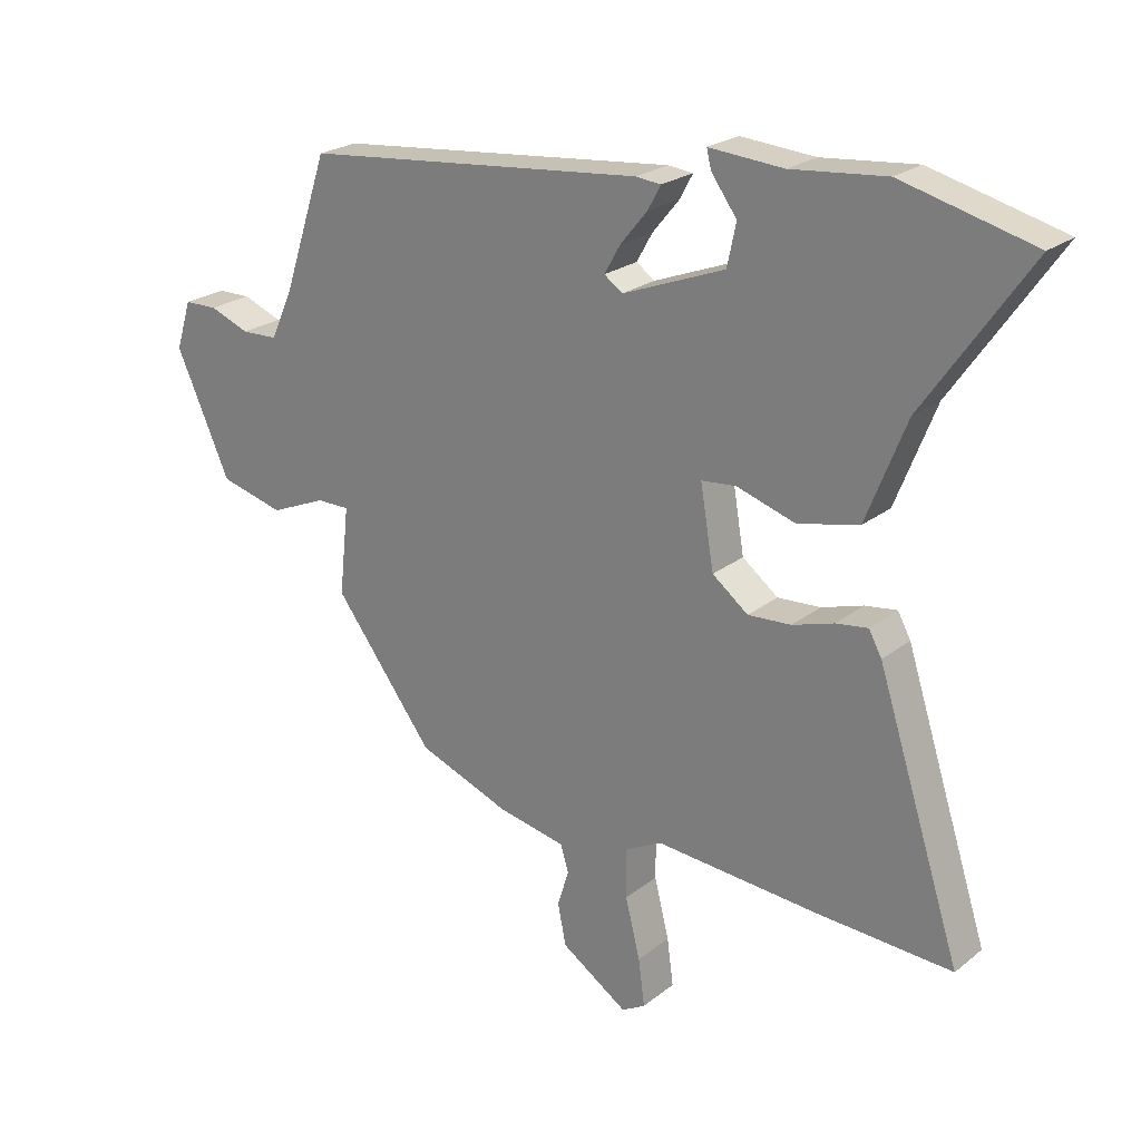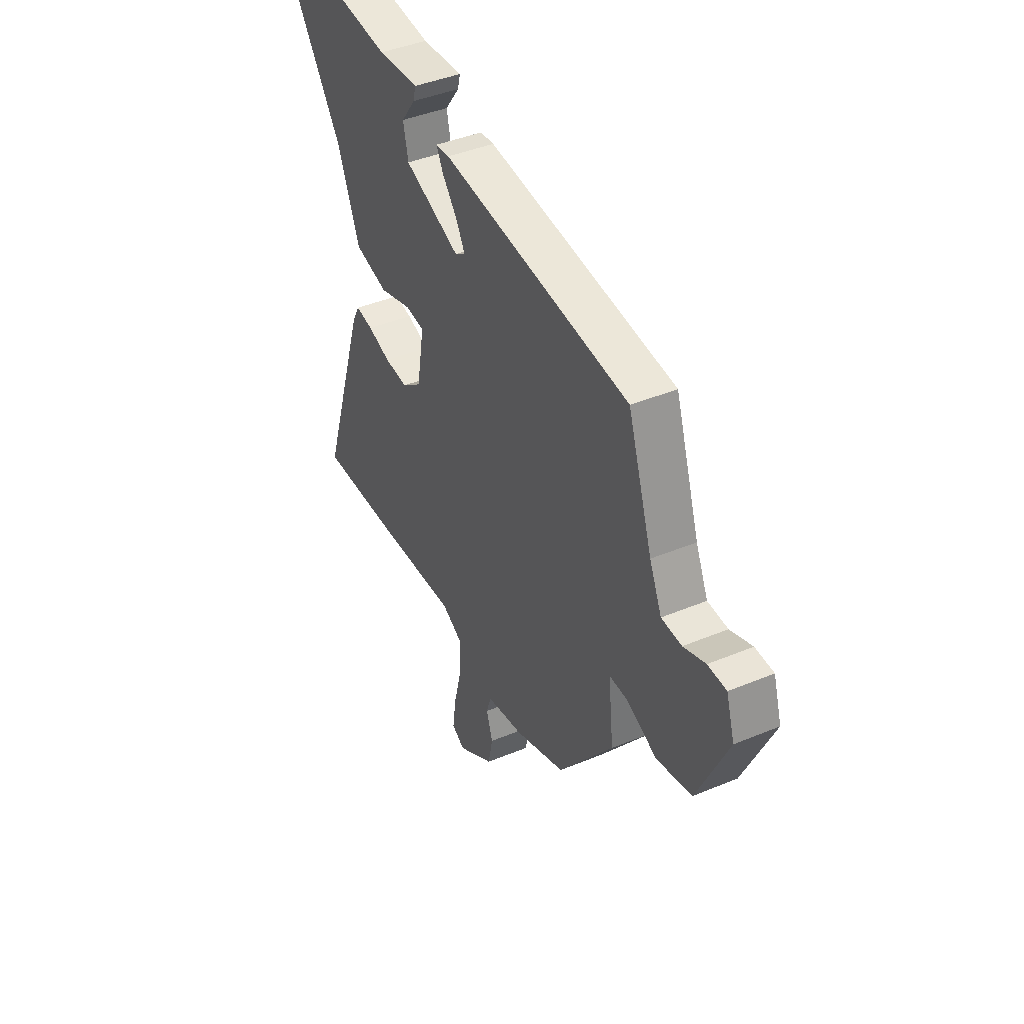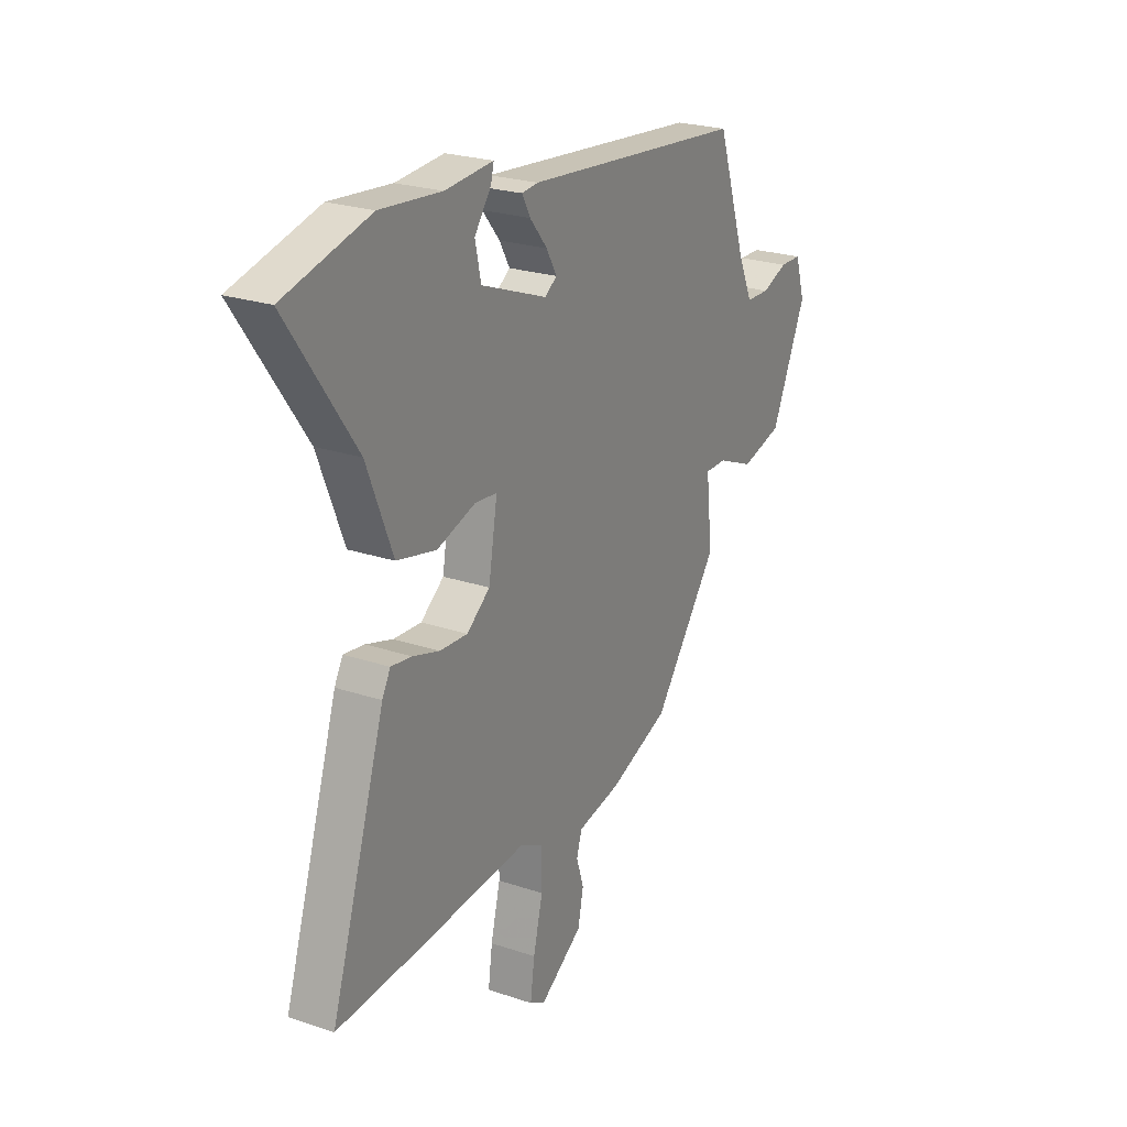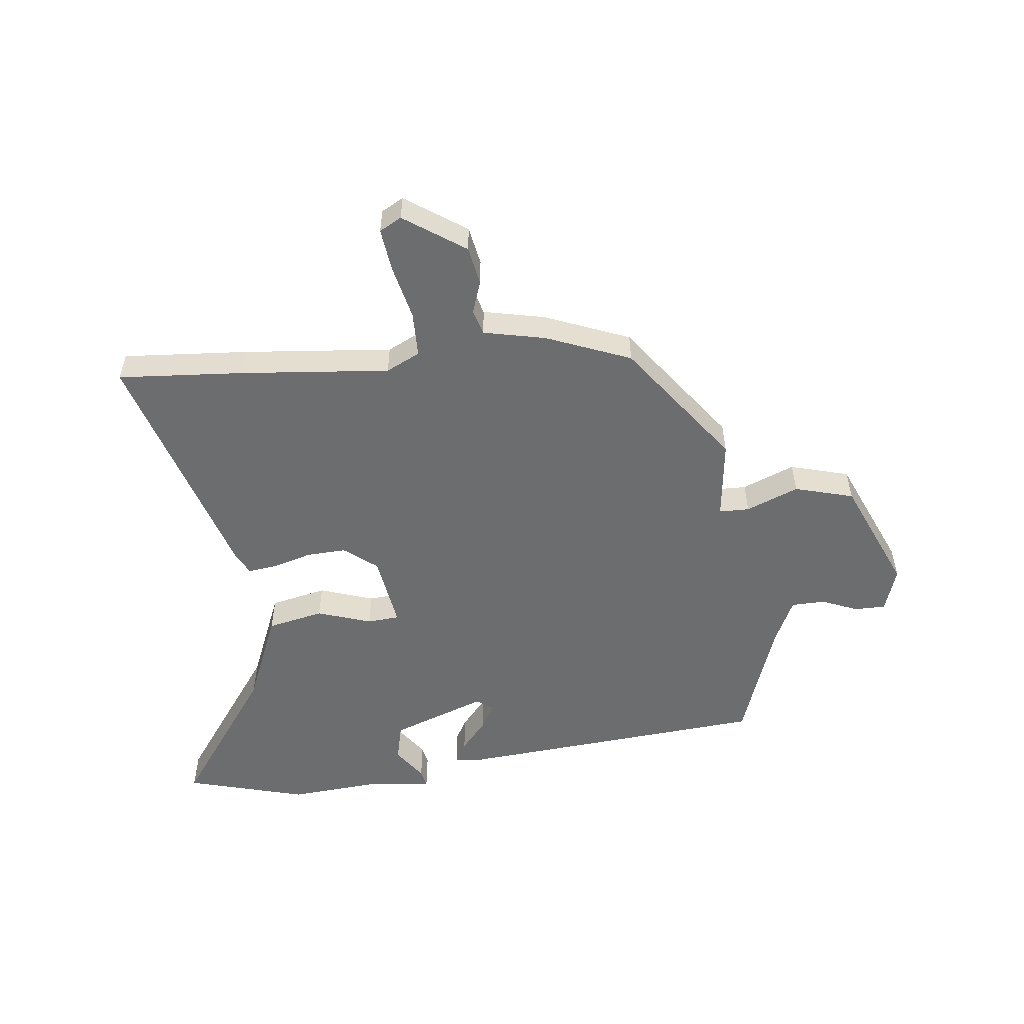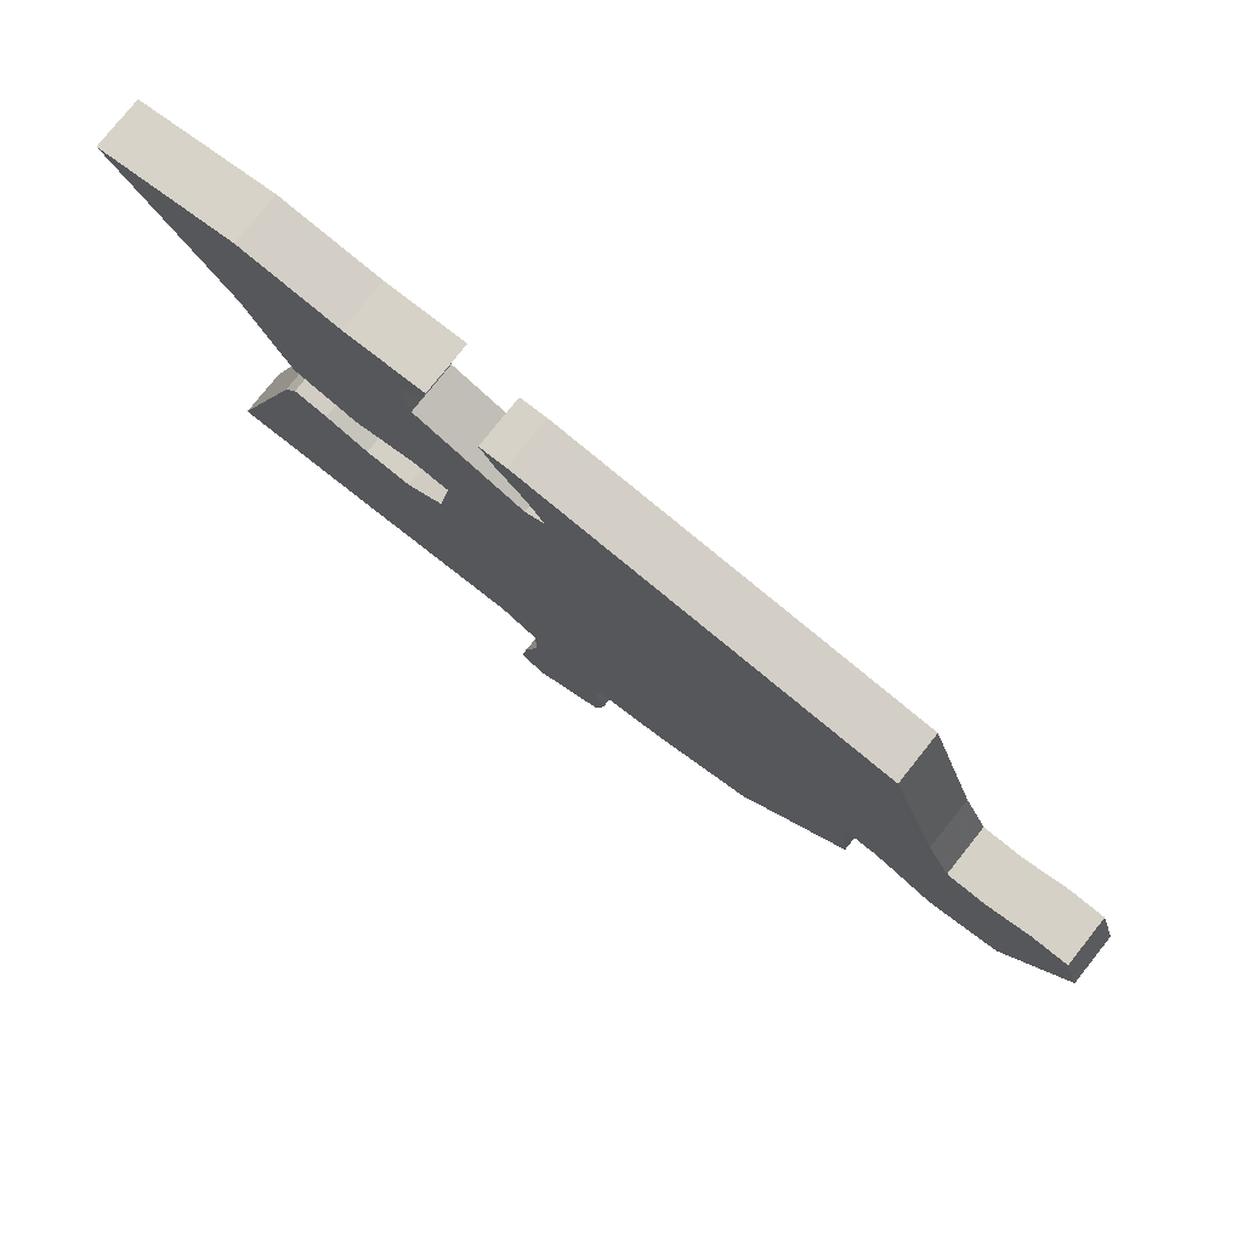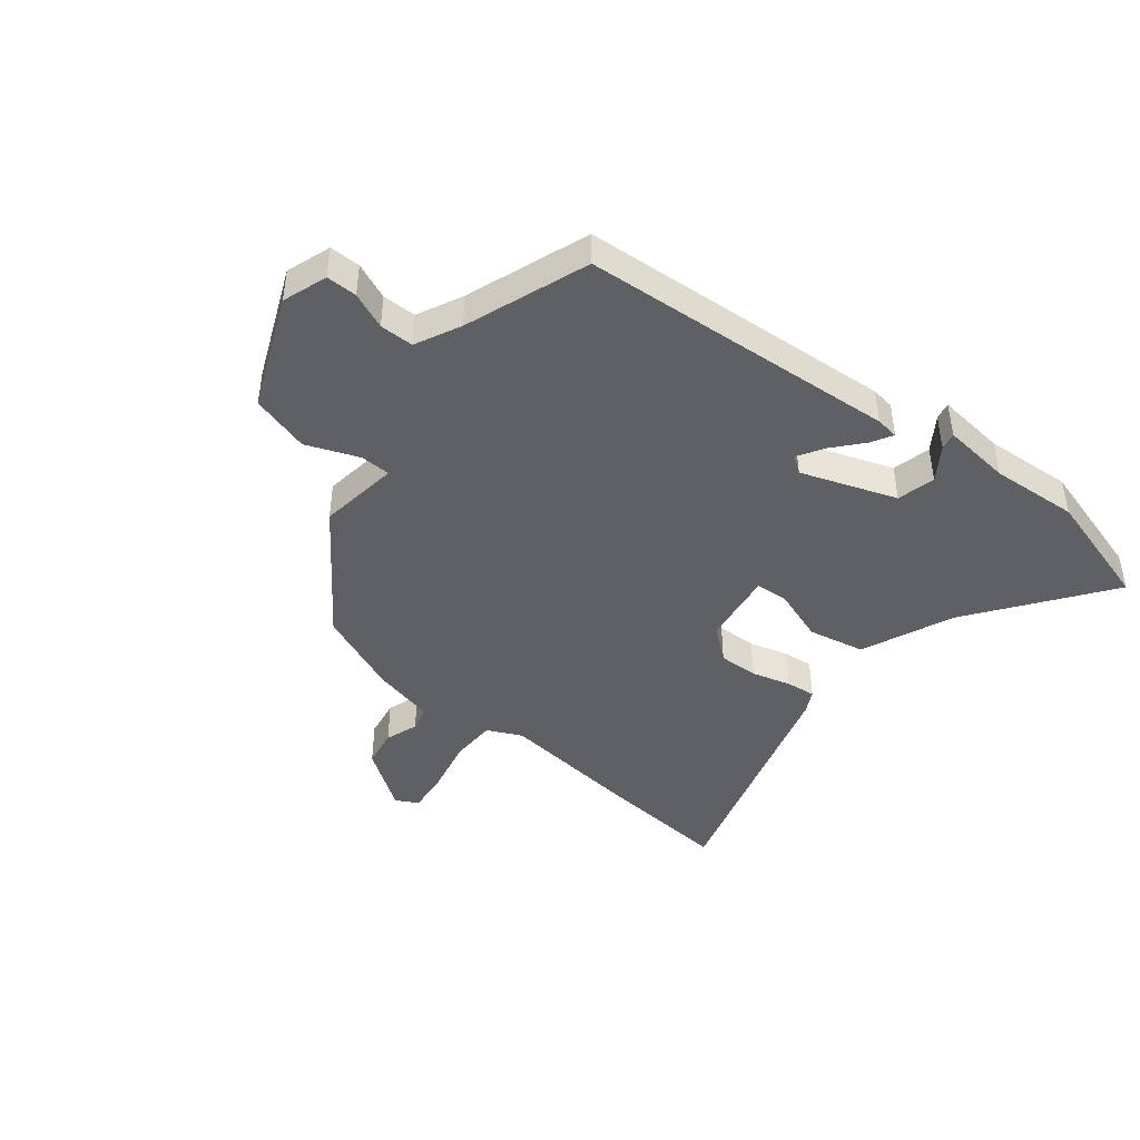
<metadata>
{"format":"obj","ext":"obj","renderer":"f3d","projection":"perspective","resolution":1024,"background":"white","views":[{"elev":23.1,"azim":37.5,"up":"+Z"},{"elev":42.4,"azim":-116.5,"up":"+Z"},{"elev":24.0,"azim":119.2,"up":"+Z"},{"elev":-53.9,"azim":-174.4,"up":"+Y"},{"elev":78.9,"azim":-141.4,"up":"+Z"},{"elev":-44.3,"azim":-40.1,"up":"+Y"}]}
</metadata>
<code>
v 0.586 0.07 -0.505
v 0.374 0.07 -0.493
v 0.12 0.07 -0.473
v 0.063 0.07 -0.502
v 0.063 0.07 -0.579
v 0.086 0.07 -0.671
v 0.096 0.07 -0.744
v 0.059 0.07 -0.765
v -0.045 0.07 -0.696
v -0.058 0.07 -0.631
v -0.04 0.07 -0.575
v -0.053 0.07 -0.533
v -0.158 0.07 -0.512
v -0.302 0.07 -0.457
v -0.458 0.07 -0.251
v -0.443 0.07 -0.114
v -0.494 0.07 -0.114
v -0.582 0.07 -0.151
v -0.682 0.07 -0.125
v -0.767 0.07 0.063
v -0.743 0.07 0.139
v -0.691 0.07 0.14
v -0.629 0.07 0.116
v -0.572 0.07 0.118
v -0.537 0.07 0.195
v -0.467 0.07 0.404
v 0.067 0.07 0.457
v 0.106 0.07 0.453
v 0.086 0.07 0.416
v 0.044 0.07 0.365
v 0.019 0.07 0.321
v 0.048 0.07 0.301
v 0.207 0.07 0.362
v 0.221 0.07 0.427
v 0.181 0.07 0.482
v 0.174 0.07 0.511
v 0.29 0.07 0.502
v 0.437 0.07 0.516
v 0.642 0.07 0.463
v 0.479 0.07 0.229
v 0.417 0.07 0.073
v 0.322 0.07 0.051
v 0.23 0.07 0.08
v 0.176 0.07 0.075
v 0.197 0.07 -0.05
v 0.253 0.07 -0.093
v 0.32 0.07 -0.089
v 0.385 0.07 -0.069
v 0.435 0.07 -0.062
v 0.455 0.07 -0.099
v 0.586 0 -0.505
v 0.374 0 -0.493
v 0.12 0 -0.473
v 0.063 0 -0.502
v 0.063 0 -0.579
v 0.086 0 -0.671
v 0.096 0 -0.744
v 0.059 0 -0.765
v -0.045 0 -0.696
v -0.058 0 -0.631
v -0.04 0 -0.575
v -0.053 0 -0.533
v -0.158 0 -0.512
v -0.302 0 -0.457
v -0.458 0 -0.251
v -0.443 0 -0.114
v -0.494 0 -0.114
v -0.582 0 -0.151
v -0.682 0 -0.125
v -0.767 0 0.063
v -0.743 0 0.139
v -0.691 0 0.14
v -0.629 0 0.116
v -0.572 0 0.118
v -0.537 0 0.195
v -0.467 0 0.404
v 0.067 0 0.457
v 0.106 0 0.453
v 0.086 0 0.416
v 0.044 0 0.365
v 0.019 0 0.321
v 0.048 0 0.301
v 0.207 0 0.362
v 0.221 0 0.427
v 0.181 0 0.482
v 0.174 0 0.511
v 0.29 0 0.502
v 0.437 0 0.516
v 0.642 0 0.463
v 0.479 0 0.229
v 0.417 0 0.073
v 0.322 0 0.051
v 0.23 0 0.08
v 0.176 0 0.075
v 0.197 0 -0.05
v 0.253 0 -0.093
v 0.32 0 -0.089
v 0.385 0 -0.069
v 0.435 0 -0.062
v 0.455 0 -0.099
f 1 2 3
f 50 1 3
f 49 50 3
f 48 49 3
f 47 48 3
f 46 47 3 4
f 45 46 4
f 44 45 4
f 40 41 42 43
f 40 43 44
f 39 40 44
f 38 39 44
f 37 38 44
f 34 35 36 37
f 33 34 37 44
f 32 33 44 4
f 28 29 30
f 27 28 30
f 26 27 30
f 25 26 30
f 24 25 30 31
f 21 22 23
f 20 21 23
f 19 20 23
f 18 19 23
f 17 18 23
f 16 17 23 24
f 14 15 16
f 13 14 16
f 12 13 16
f 32 4 5
f 31 32 5
f 24 31 5
f 16 24 5
f 12 16 5
f 8 9 10 11
f 8 11 12
f 7 8 12
f 6 7 12
f 5 6 12
f 53 52 51
f 53 51 100
f 53 100 99
f 53 99 98
f 53 98 97
f 54 53 97 96
f 54 96 95
f 54 95 94
f 93 92 91 90
f 94 93 90
f 94 90 89
f 94 89 88
f 94 88 87
f 87 86 85 84
f 94 87 84 83
f 54 94 83 82
f 80 79 78
f 80 78 77
f 80 77 76
f 80 76 75
f 81 80 75 74
f 73 72 71
f 73 71 70
f 73 70 69
f 73 69 68
f 73 68 67
f 74 73 67 66
f 66 65 64
f 66 64 63
f 66 63 62
f 55 54 82
f 55 82 81
f 55 81 74
f 55 74 66
f 55 66 62
f 61 60 59 58
f 62 61 58
f 62 58 57
f 62 57 56
f 62 56 55
f 1 51 52 2
f 2 52 53 3
f 3 53 54 4
f 4 54 55 5
f 5 55 56 6
f 6 56 57 7
f 7 57 58 8
f 8 58 59 9
f 9 59 60 10
f 10 60 61 11
f 11 61 62 12
f 12 62 63 13
f 13 63 64 14
f 14 64 65 15
f 15 65 66 16
f 16 66 67 17
f 17 67 68 18
f 18 68 69 19
f 19 69 70 20
f 20 70 71 21
f 21 71 72 22
f 22 72 73 23
f 23 73 74 24
f 24 74 75 25
f 25 75 76 26
f 26 76 77 27
f 27 77 78 28
f 28 78 79 29
f 29 79 80 30
f 30 80 81 31
f 31 81 82 32
f 32 82 83 33
f 33 83 84 34
f 34 84 85 35
f 35 85 86 36
f 36 86 87 37
f 37 87 88 38
f 38 88 89 39
f 39 89 90 40
f 40 90 91 41
f 41 91 92 42
f 42 92 93 43
f 43 93 94 44
f 44 94 95 45
f 45 95 96 46
f 46 96 97 47
f 47 97 98 48
f 48 98 99 49
f 49 99 100 50
f 50 100 51 1

</code>
